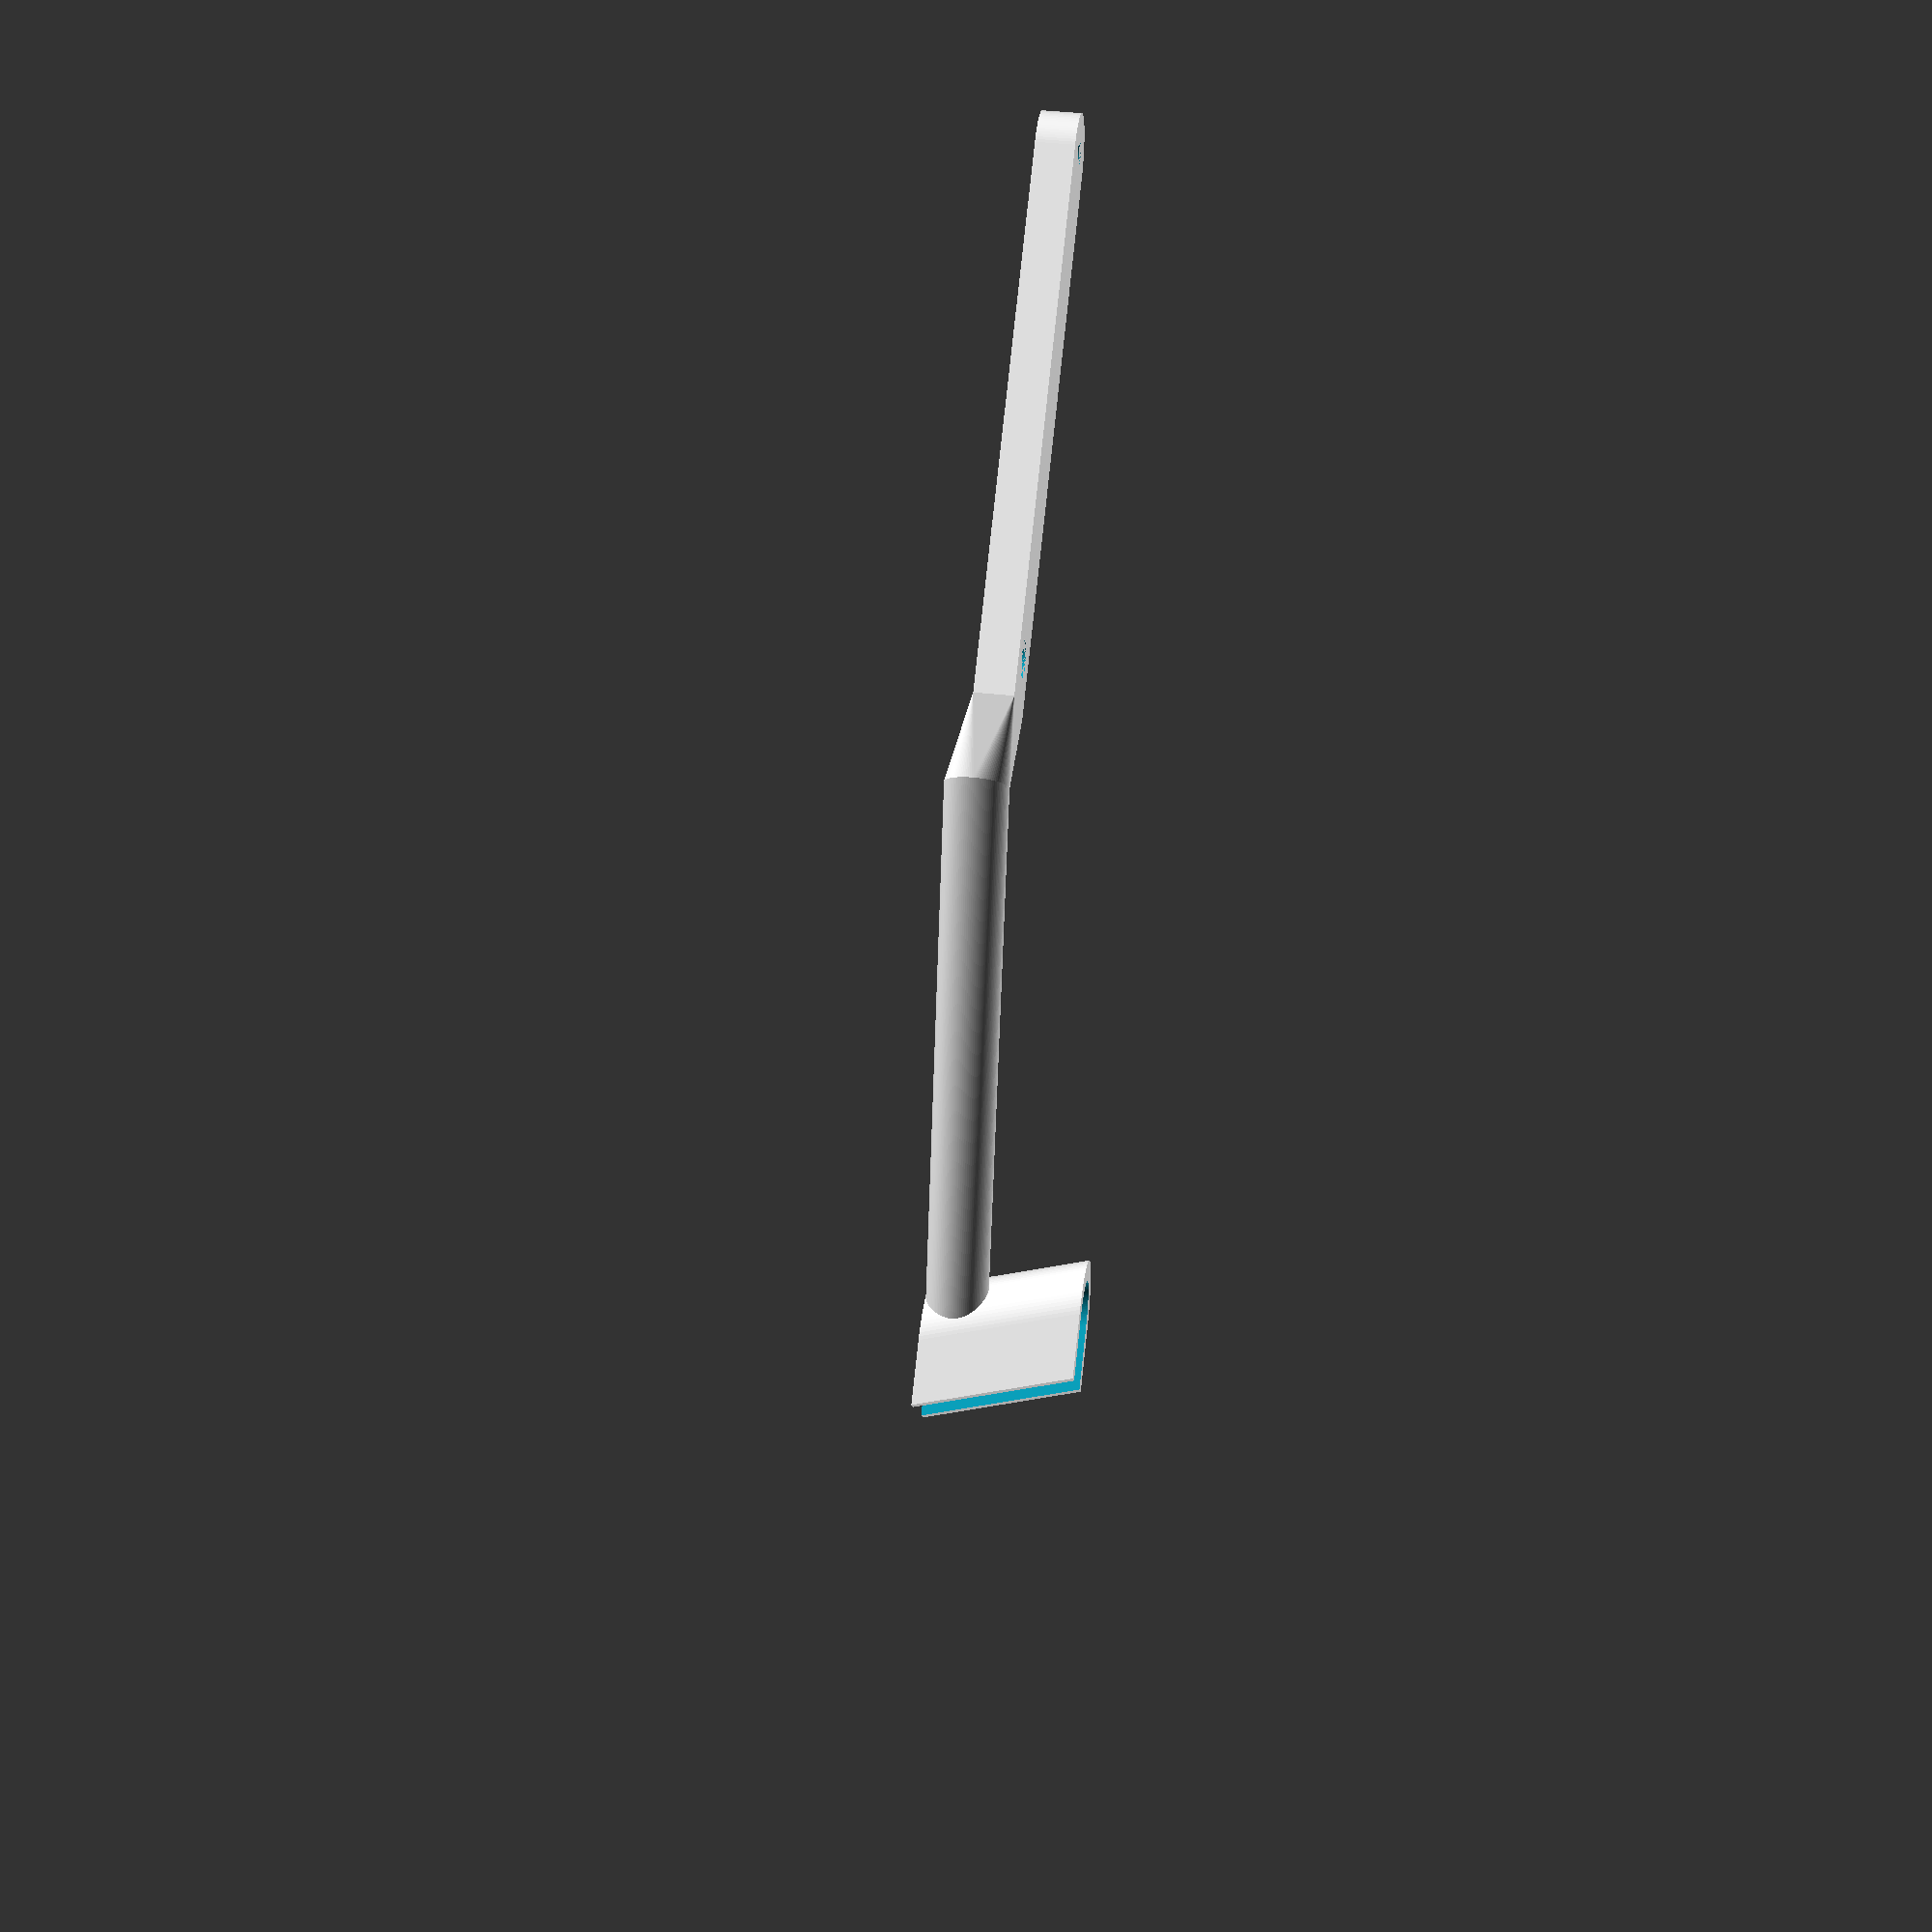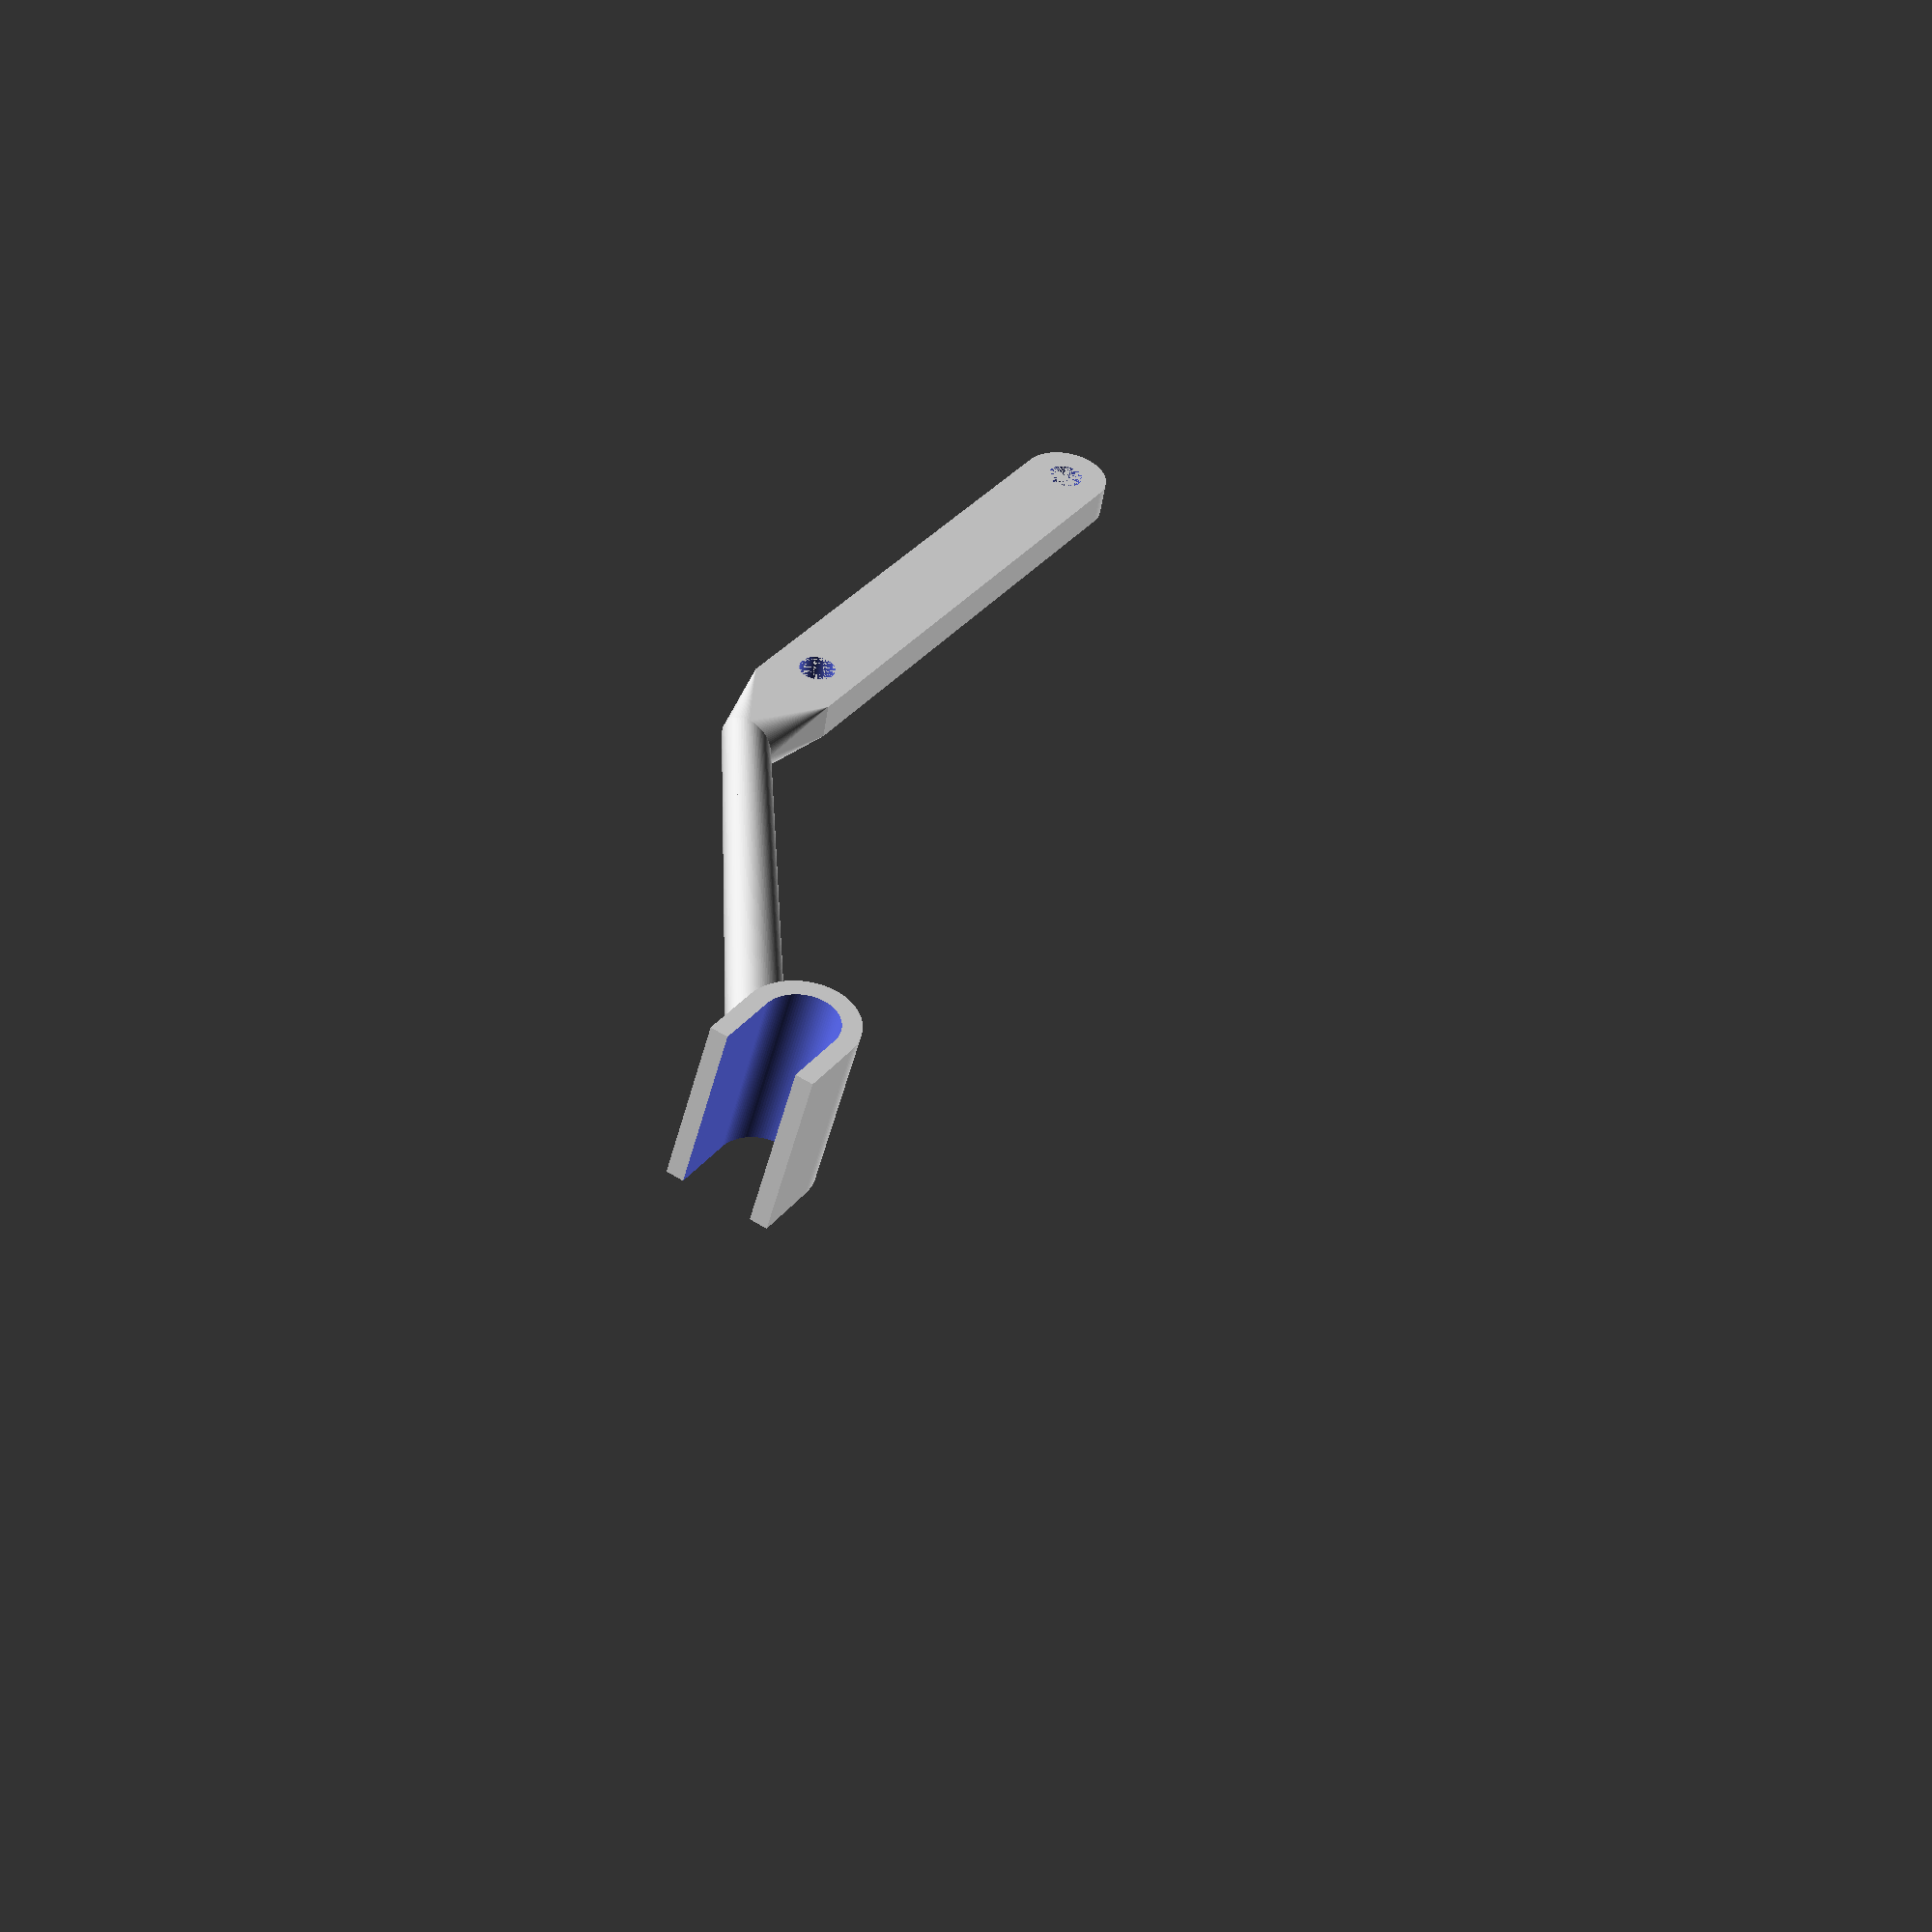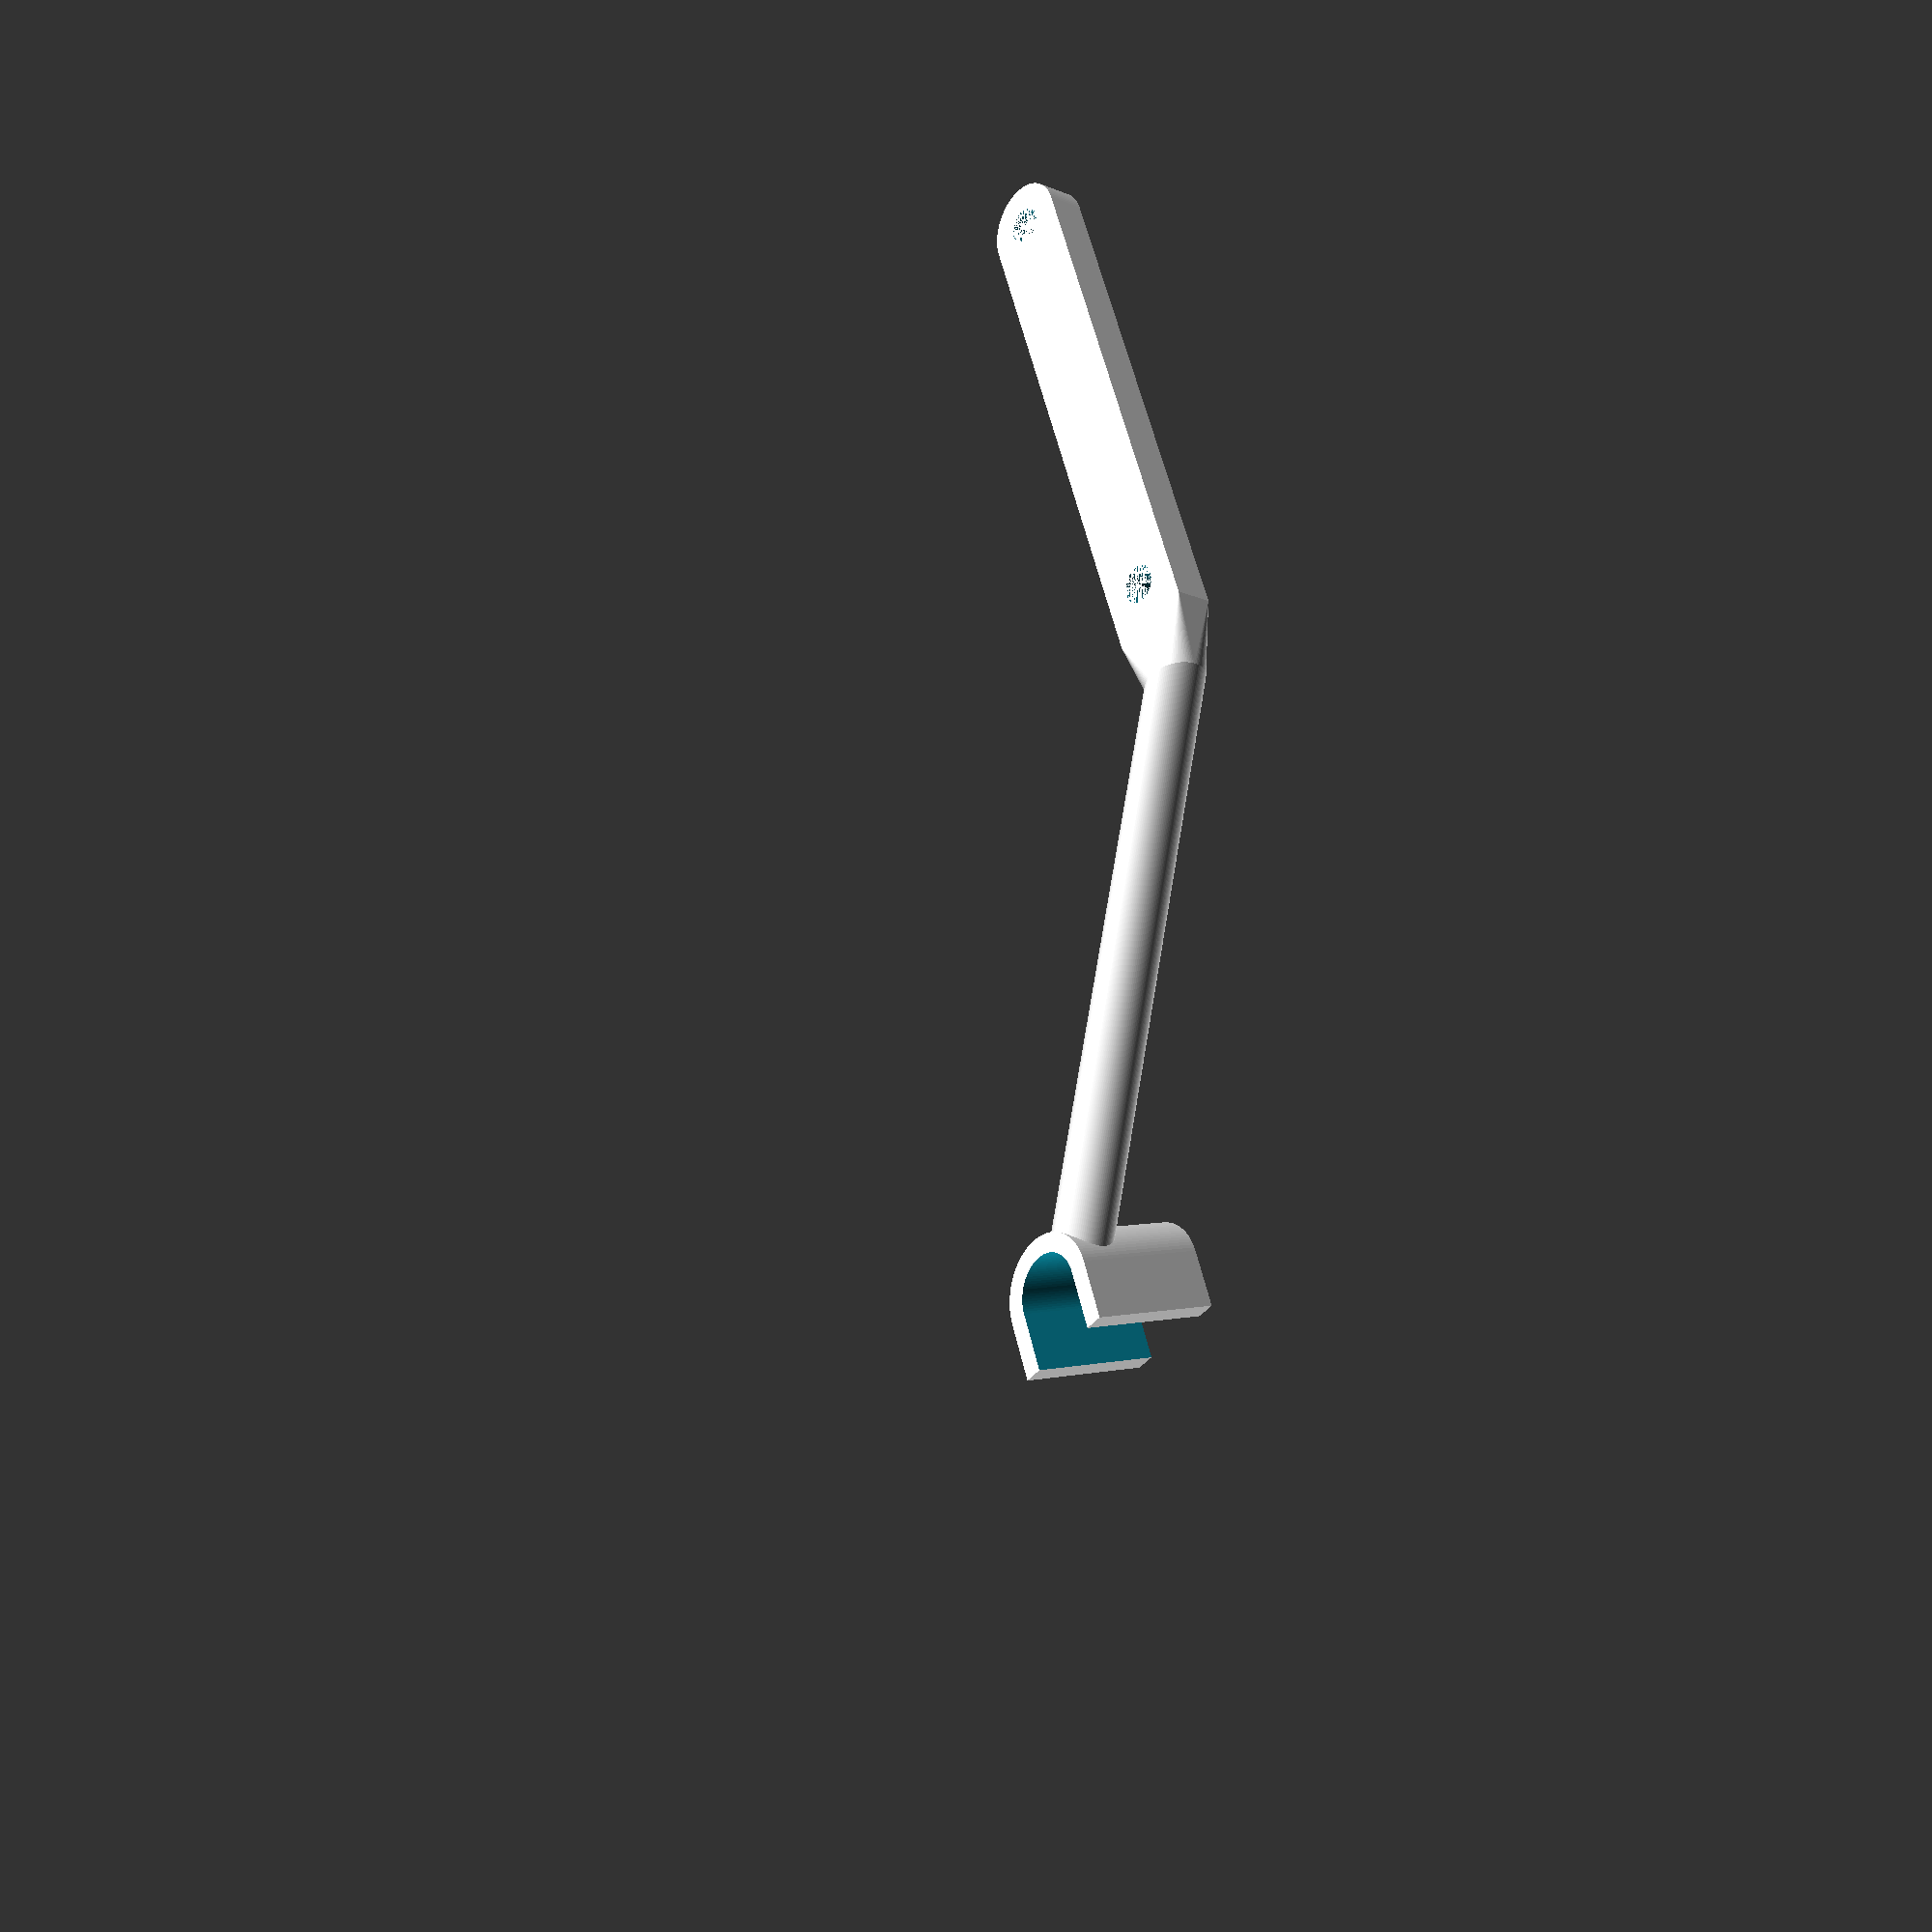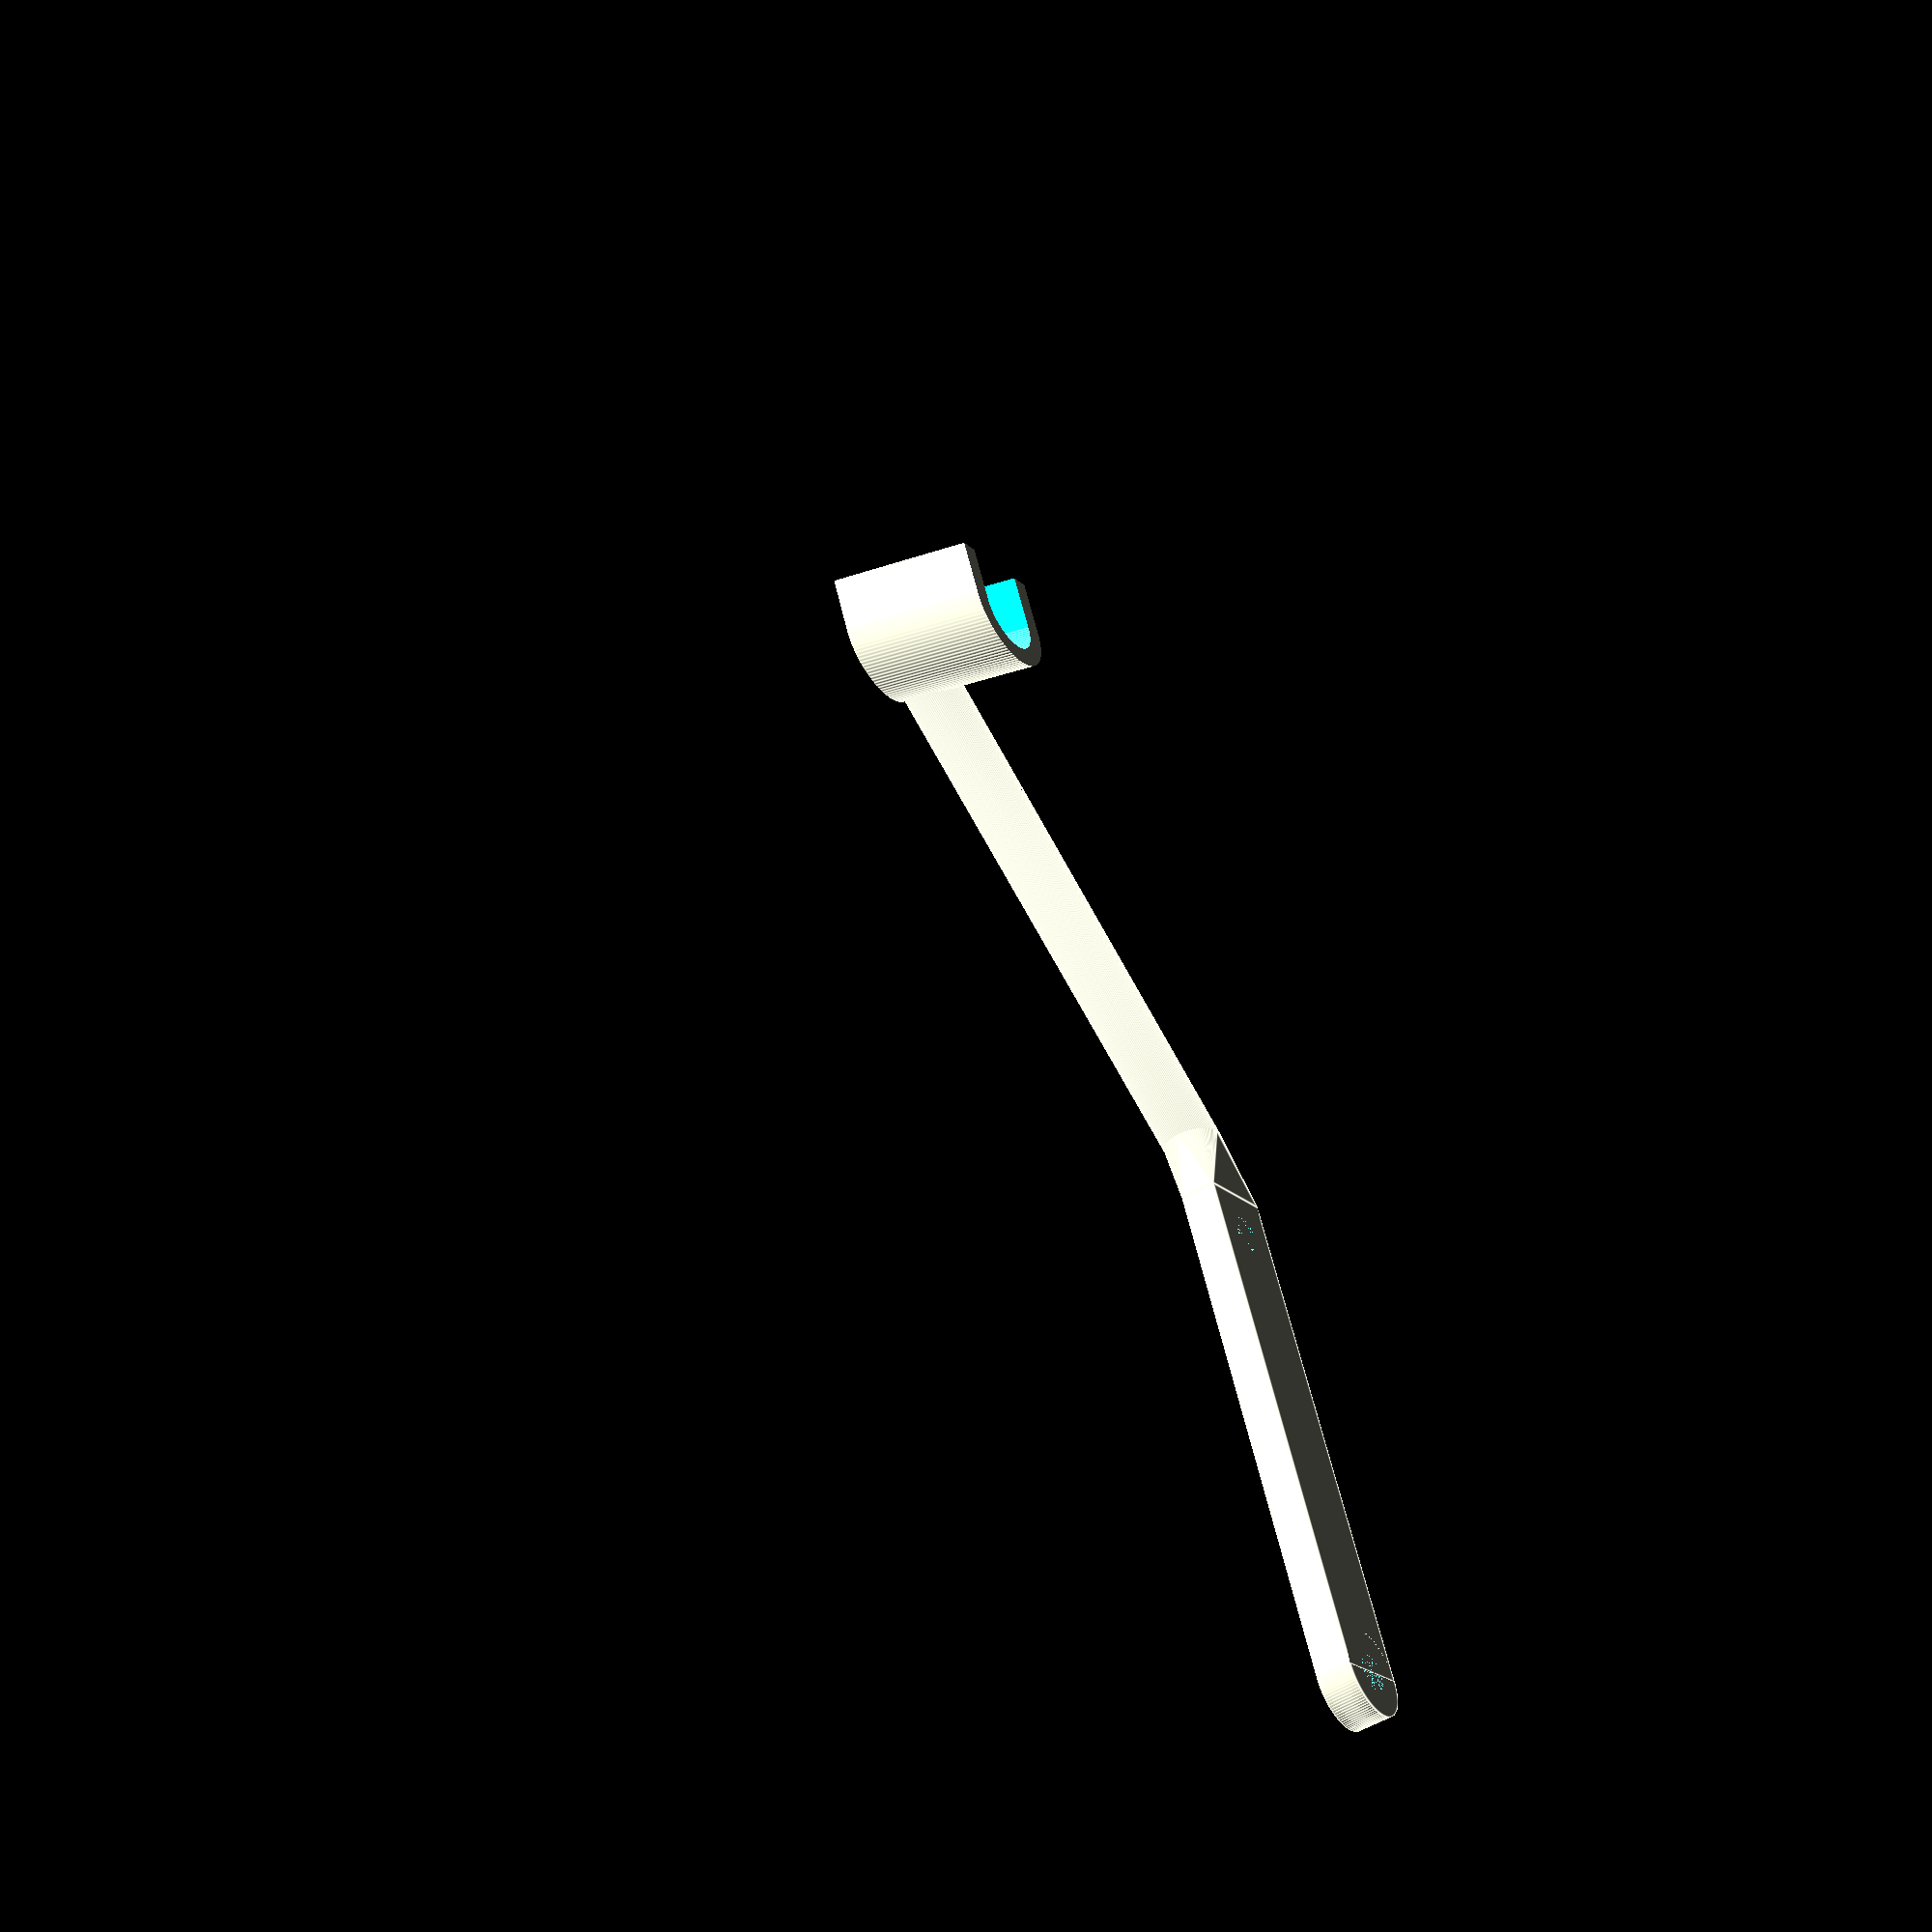
<openscad>
spacing = 64;
r_hole = 2.5;
width = 12;

gard_width = 10;
height = 8;
length = 20;

x_gap = -46.7;
z_gap = 79.5;
l0 = 9;
guard_angle = 15;

th_plate = 5;

th = 2.5;
r_tube = 4;

transition = 10;

small = 0.1;
big = 100;

module holder() {
    translate([0, - spacing - width/2 - transition, 0]) difference() {
        union() {
            cylinder(th_plate, width/2, width/2);
            translate([-width/2, 0, 0]) cube([width, spacing + width/2, th_plate]);
            translate([0, spacing + width/2, 0]) hull() {
                translate([-width/2, 0, 0]) cube([width, small, th_plate]);
                translate([0, transition, r_tube]) rotate([-90, 0, 0]) cylinder(small, r_tube, r_tube);
            }
        }
        
        cylinder(th_plate, r_hole, r_hole);
        translate([0, spacing, 0]) cylinder(th_plate, r_hole, r_hole);
    }
}

angle = atan(x_gap/(z_gap - transition - width/2));

module arm() {
    translate([0, 0, r_tube])hull() {
        rotate([-90, 0, 0]) cylinder(small, r_tube, r_tube);
        translate([x_gap, z_gap - transition - width/2, 0]) rotate([0, 0, -angle]) rotate([-90, 0, 0]) cylinder(small, r_tube, r_tube); 
    }
}

module gard_rail(th_) {
    rotate([guard_angle, 0, 0]) translate([0, 0, -big/2]) union() {
        cylinder(big, gard_width/2 + th_, gard_width/2 + th_);
        translate([-gard_width/2 - th_, 0, 0]) cube([gard_width + 2*th_, height + (th - th_), big]);
    }
}

module gard() {
    difference() {
        union(){
            arm();
            
            translate([x_gap, z_gap - transition - width/2, 0]) intersection() {
                gard_rail(th);
                translate([-big/2, -big/2, 0]) cube([big, big, length]);
            }
        }
        
        translate([x_gap, z_gap - transition - width/2, 0]) gard_rail(0);
    }
    
}

$fn=100;
union() {
    translate([0, 0, 2*r_tube]) mirror([0, 0, 1]) holder();
    gard();
}
</openscad>
<views>
elev=140.7 azim=50.4 roll=261.9 proj=p view=wireframe
elev=49.8 azim=213.2 roll=351.5 proj=p view=solid
elev=198.2 azim=20.8 roll=308.5 proj=p view=wireframe
elev=228.6 azim=157.6 roll=234.4 proj=p view=edges
</views>
